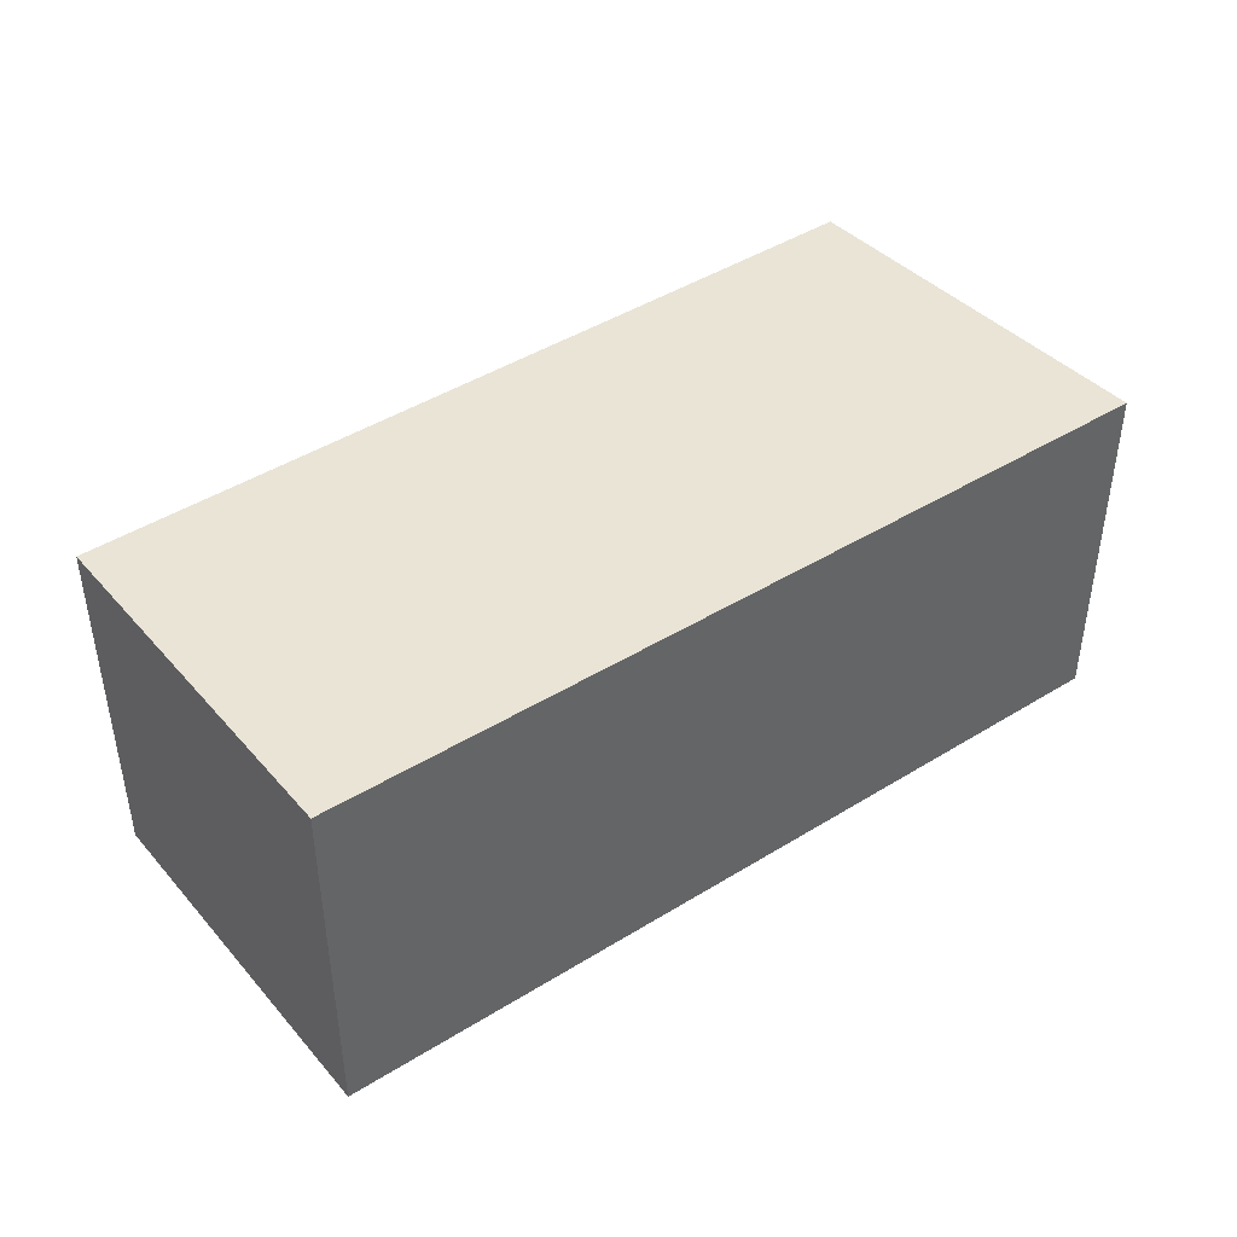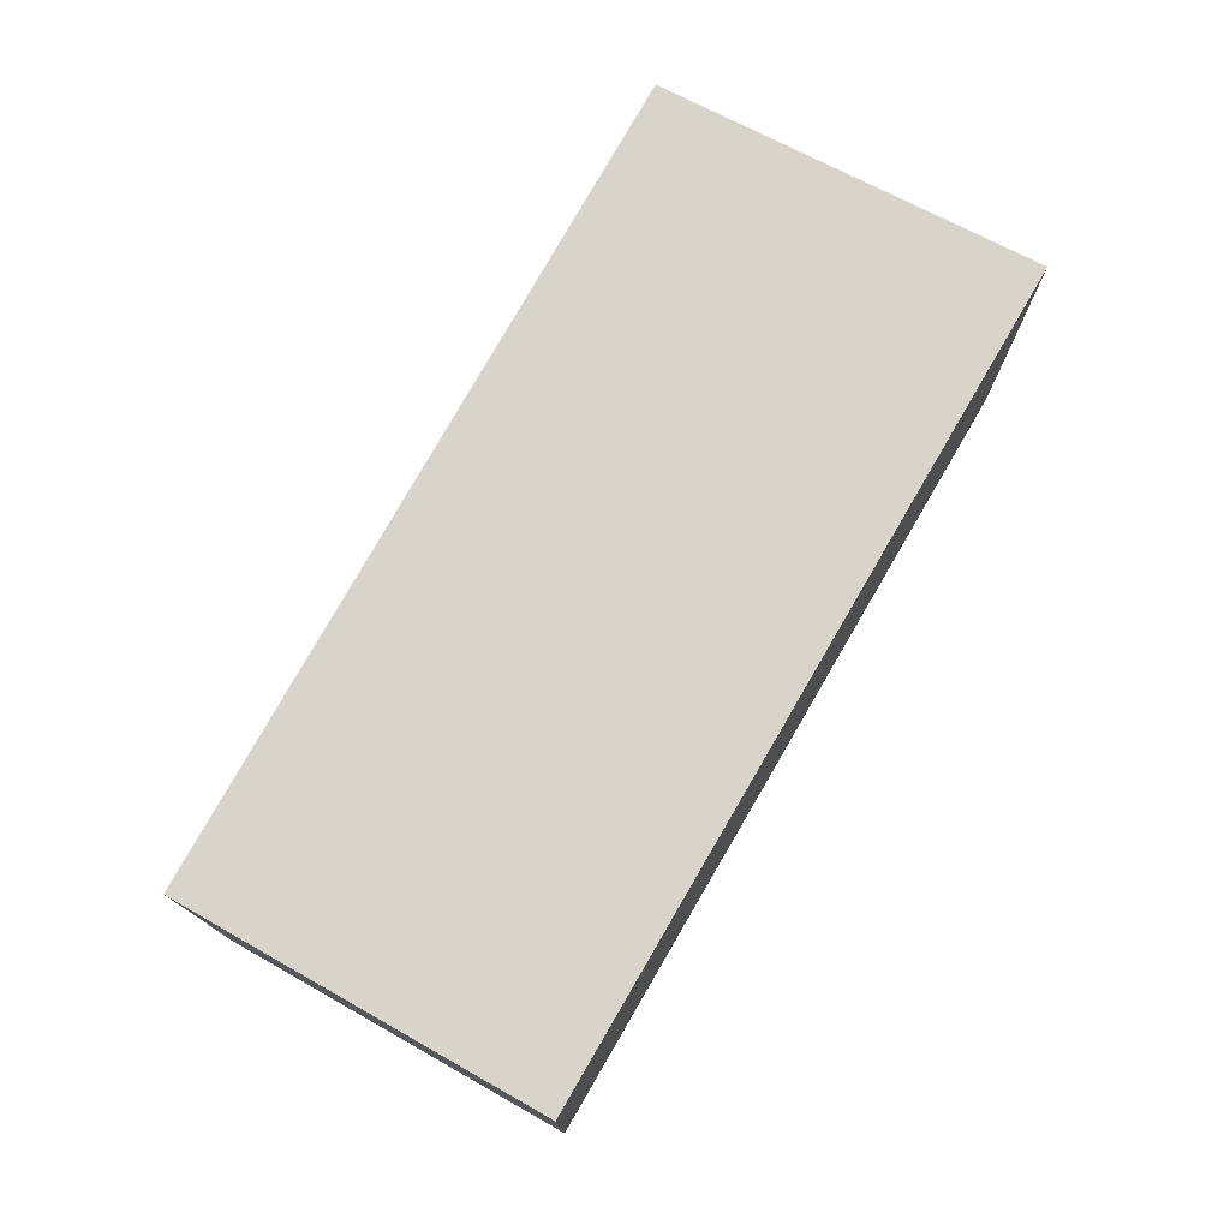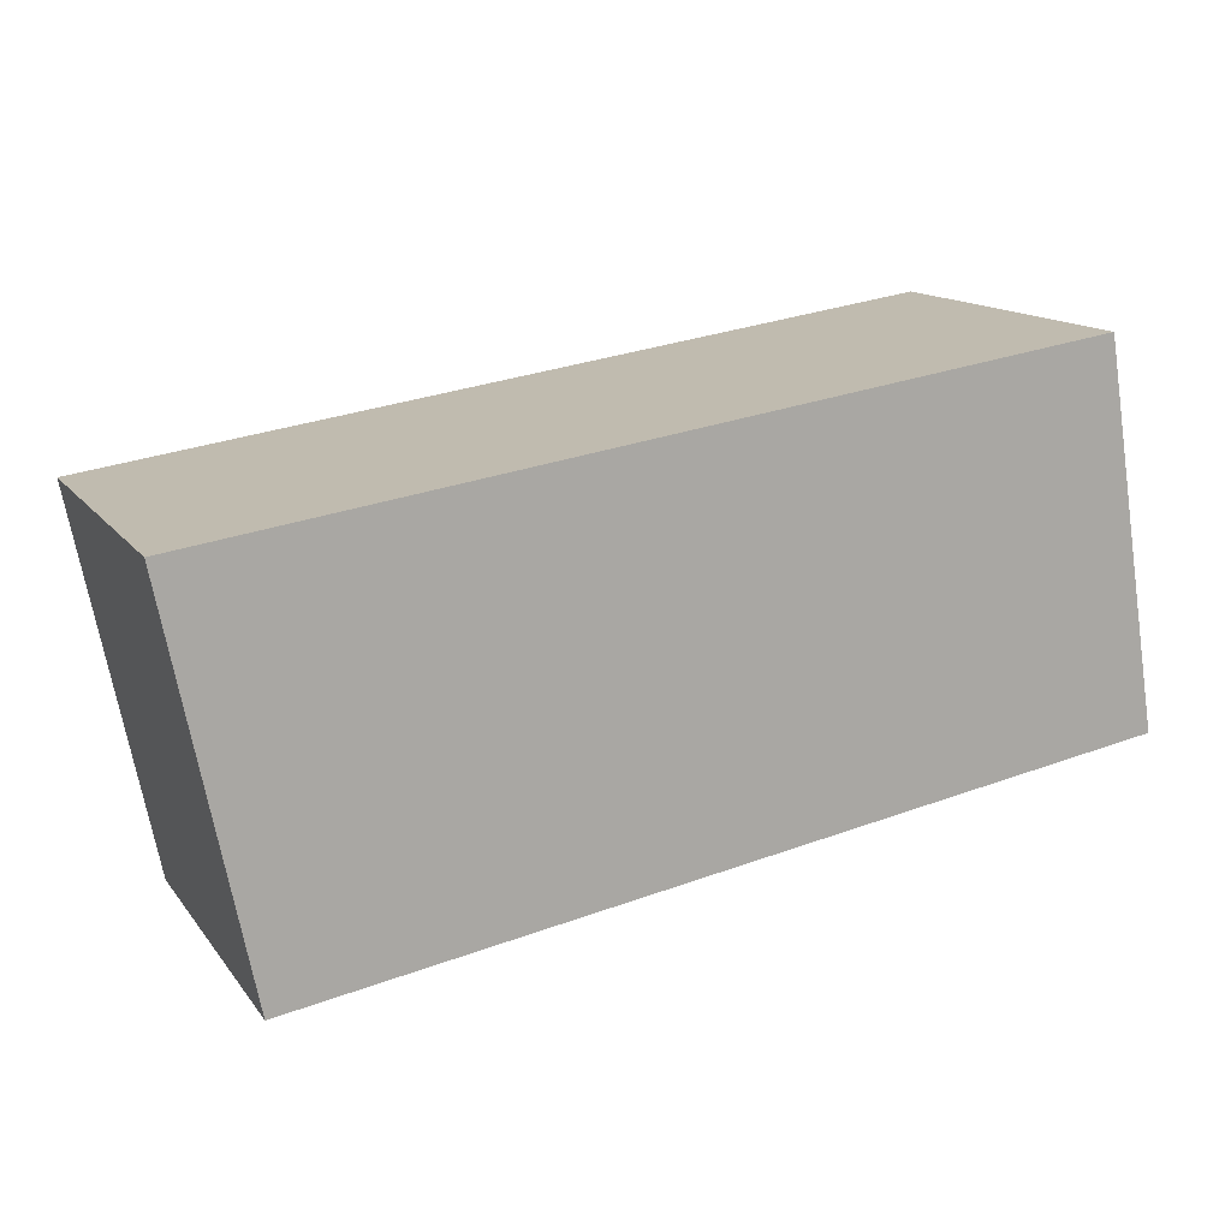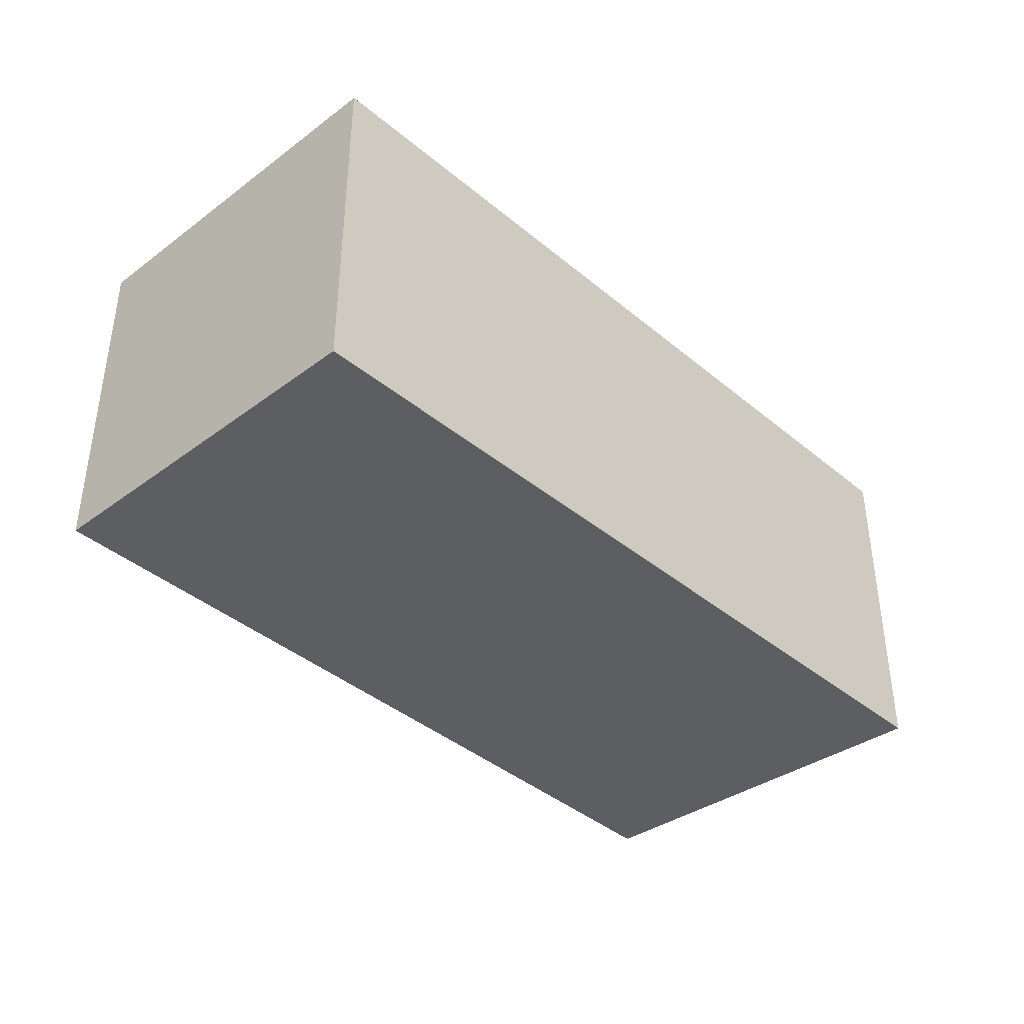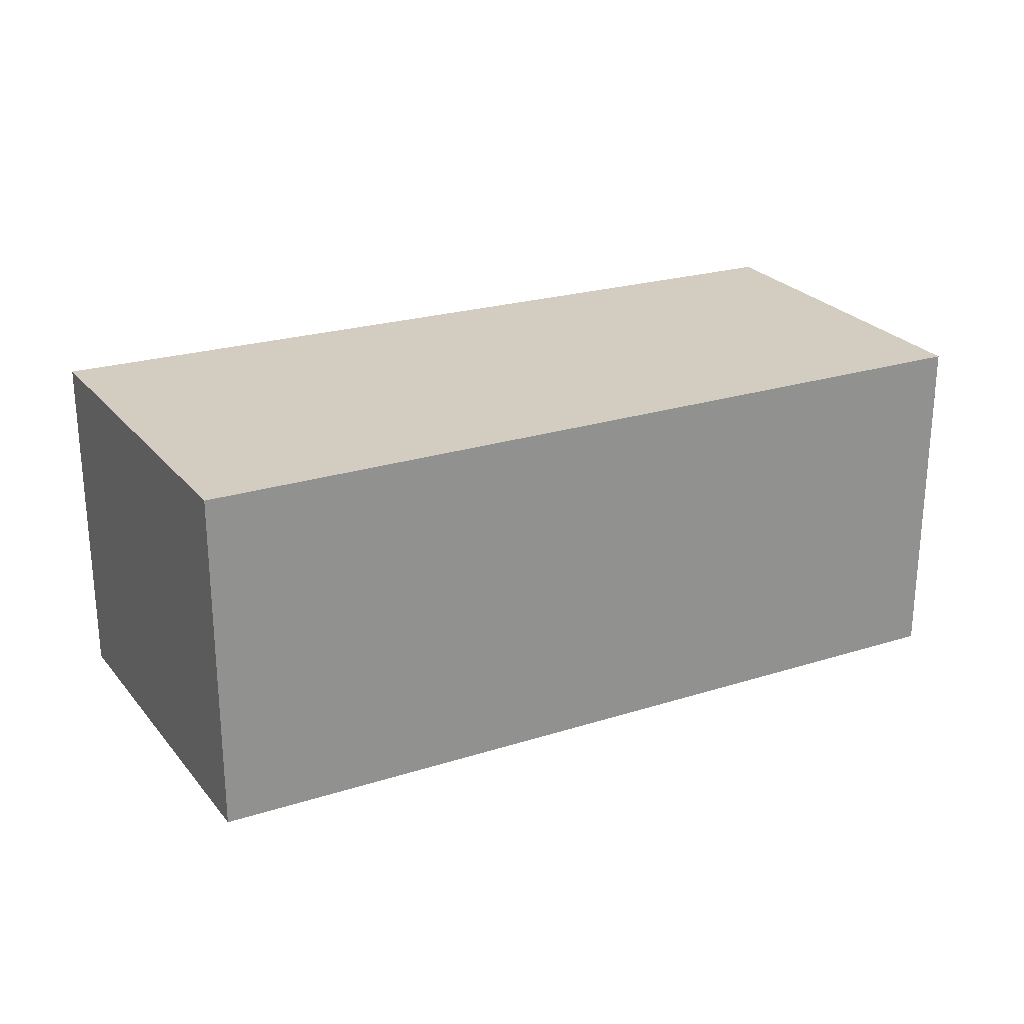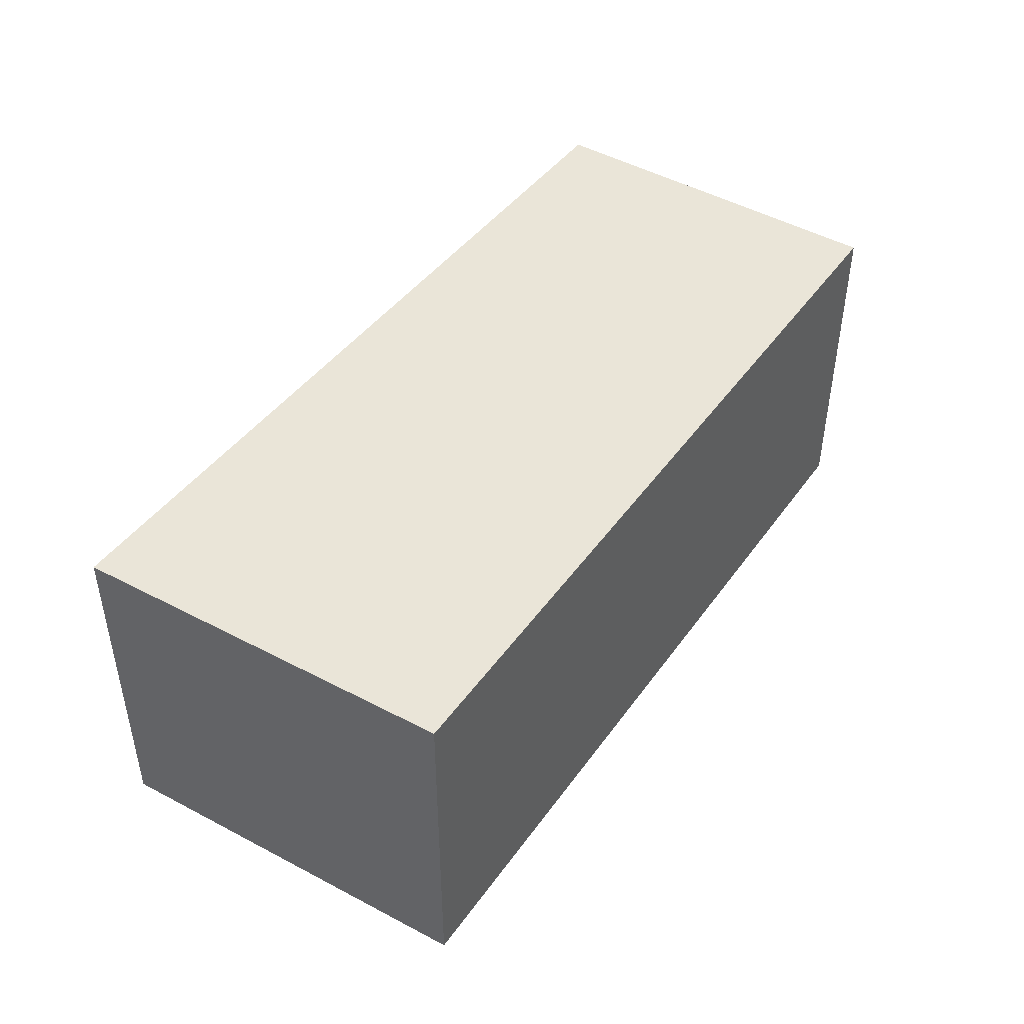
<metadata>
{"format":"obj","ext":"obj","renderer":"f3d","projection":"perspective","resolution":1024,"background":"white","views":[{"elev":42.5,"azim":-28.1,"up":"+Y"},{"elev":75.6,"azim":-51.4,"up":"+Y"},{"elev":14.0,"azim":156.7,"up":"+Z"},{"elev":-38.8,"azim":-37.7,"up":"+Y"},{"elev":24.4,"azim":162.0,"up":"+Y"},{"elev":45.3,"azim":132.7,"up":"+Y"}]}
</metadata>
<code>
v  4.22 1.762 -0.702
v  0.303 1.762 1.873
v  4.614 1.762 1.24
v  0 1.762 1.079e-16
v  4.614 -7.593e-17 1.24
v  4.22 4.299e-17 -0.702
v  0 0 0
v  0.303 -1.147e-16 1.873
g defaultobject
f 1 2 3
f 2 1 4
f 5 1 3
f 1 5 6
f 6 4 1
f 4 6 7
f 7 2 4
f 2 7 8
f 8 3 2
f 3 8 5
f 8 6 5
f 6 8 7

</code>
